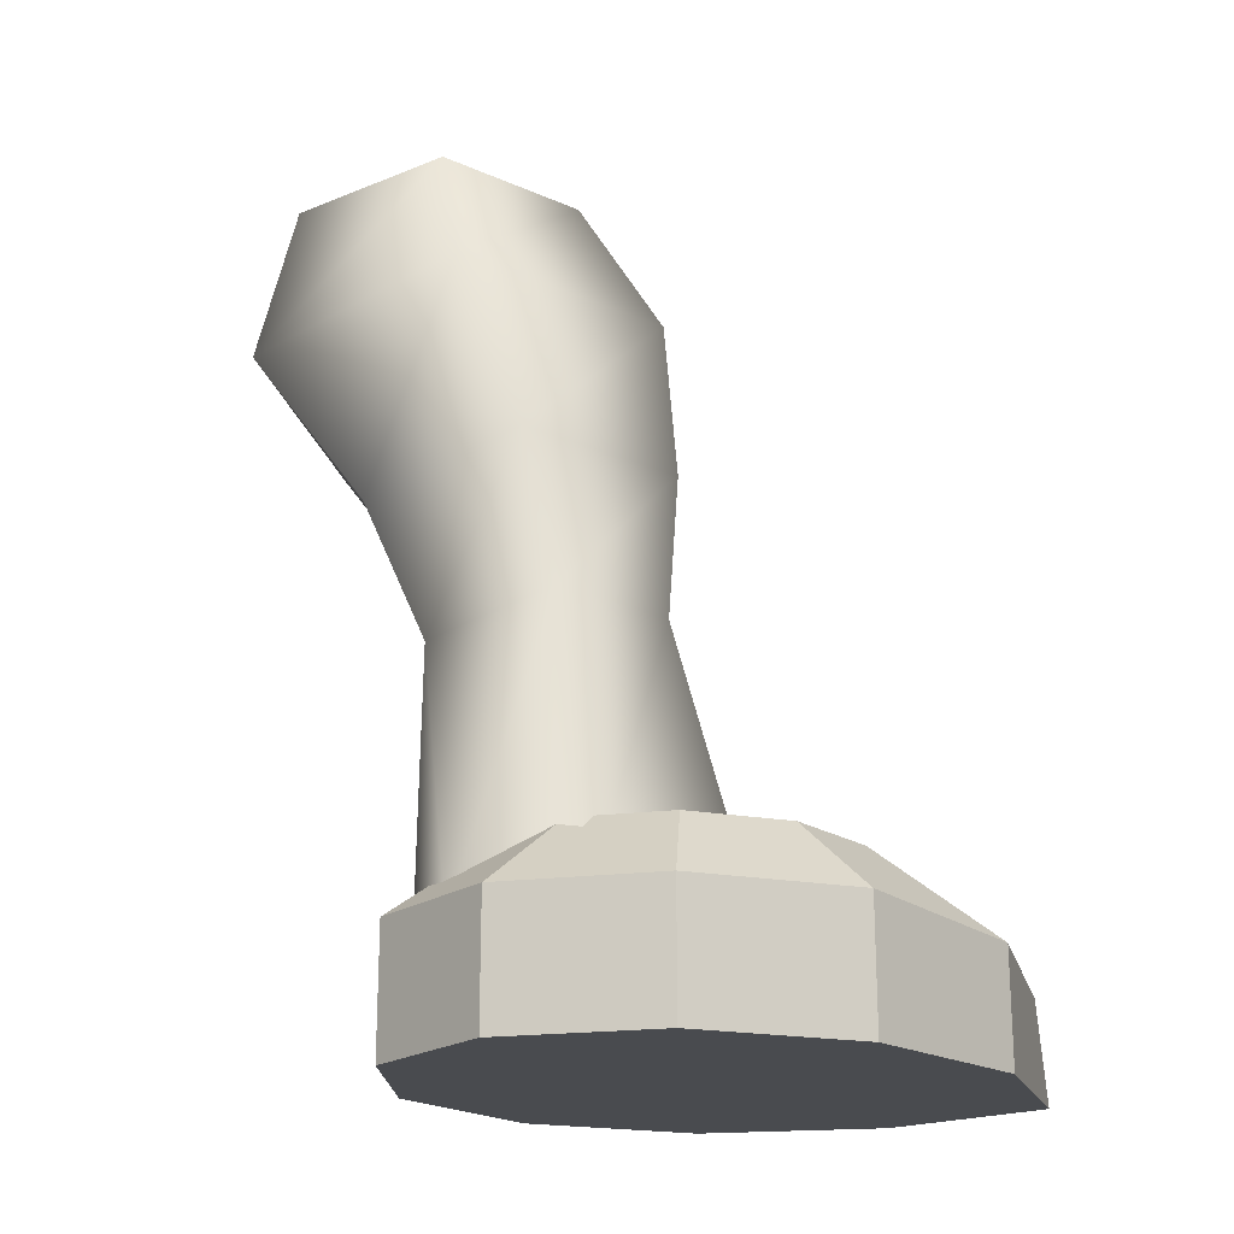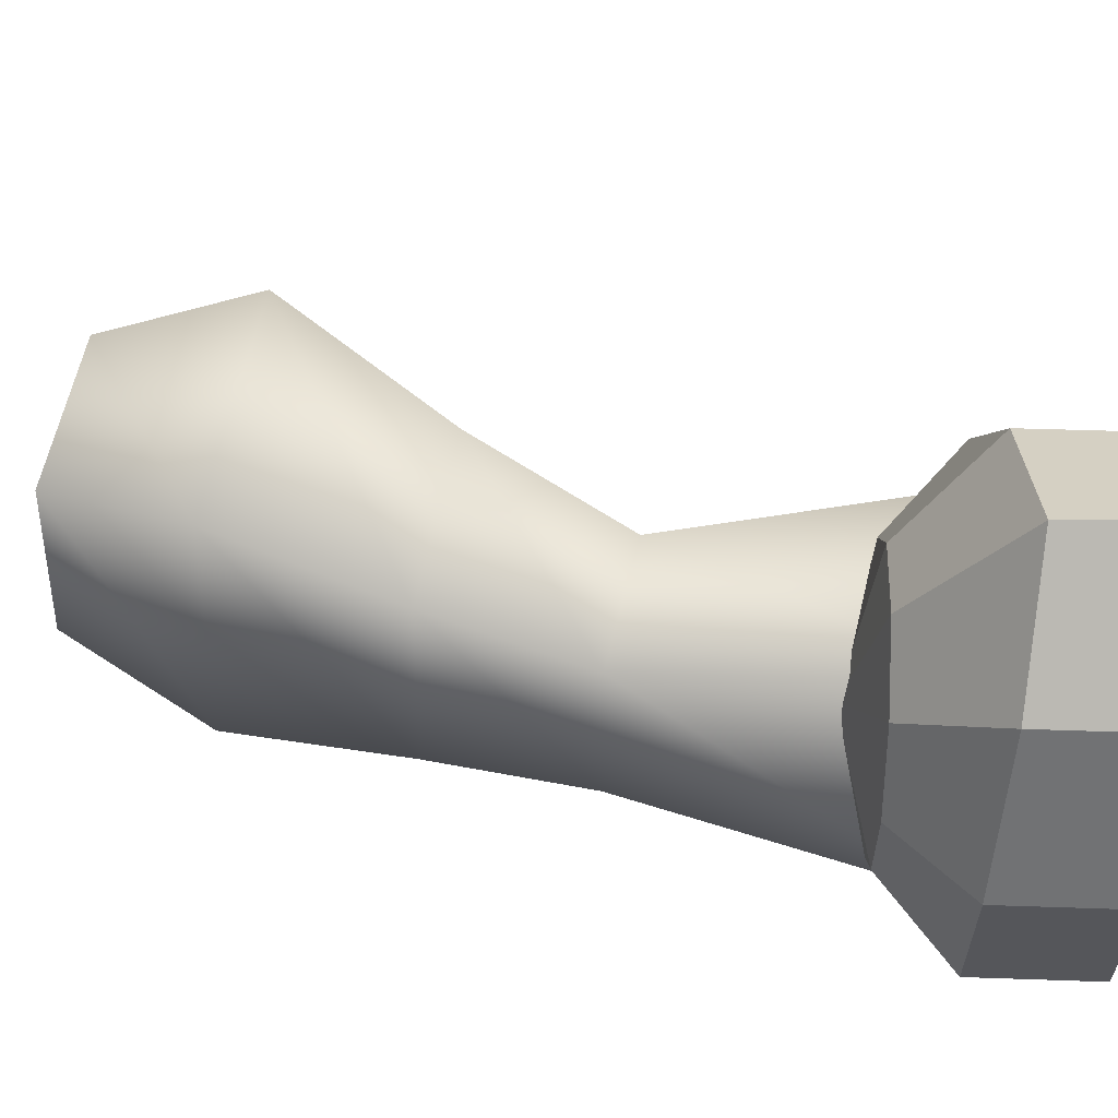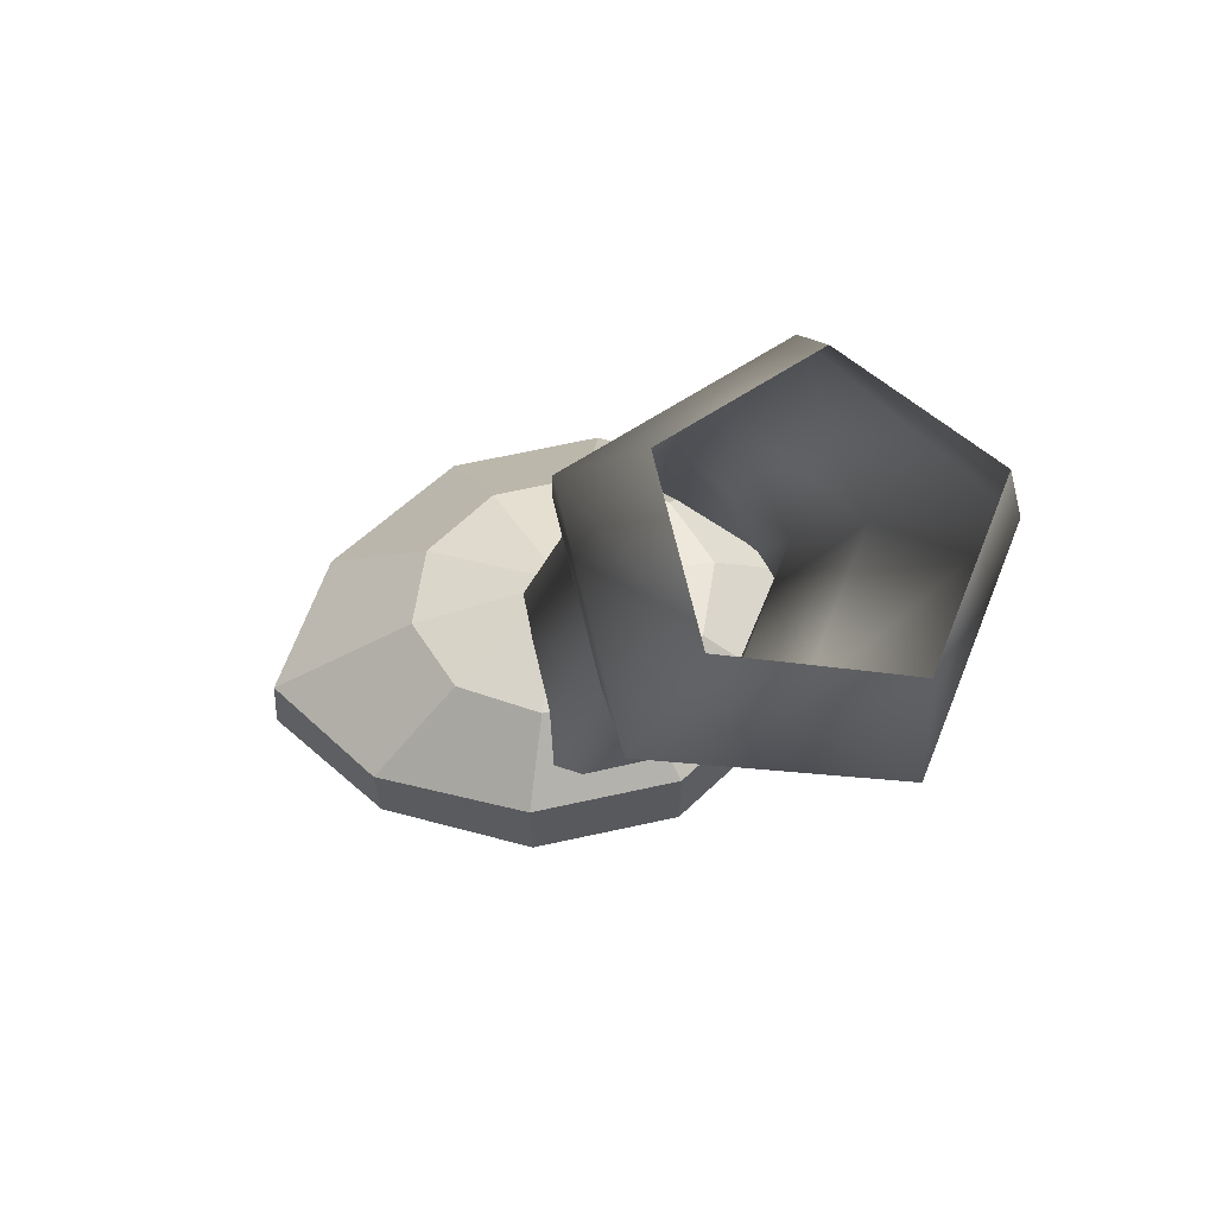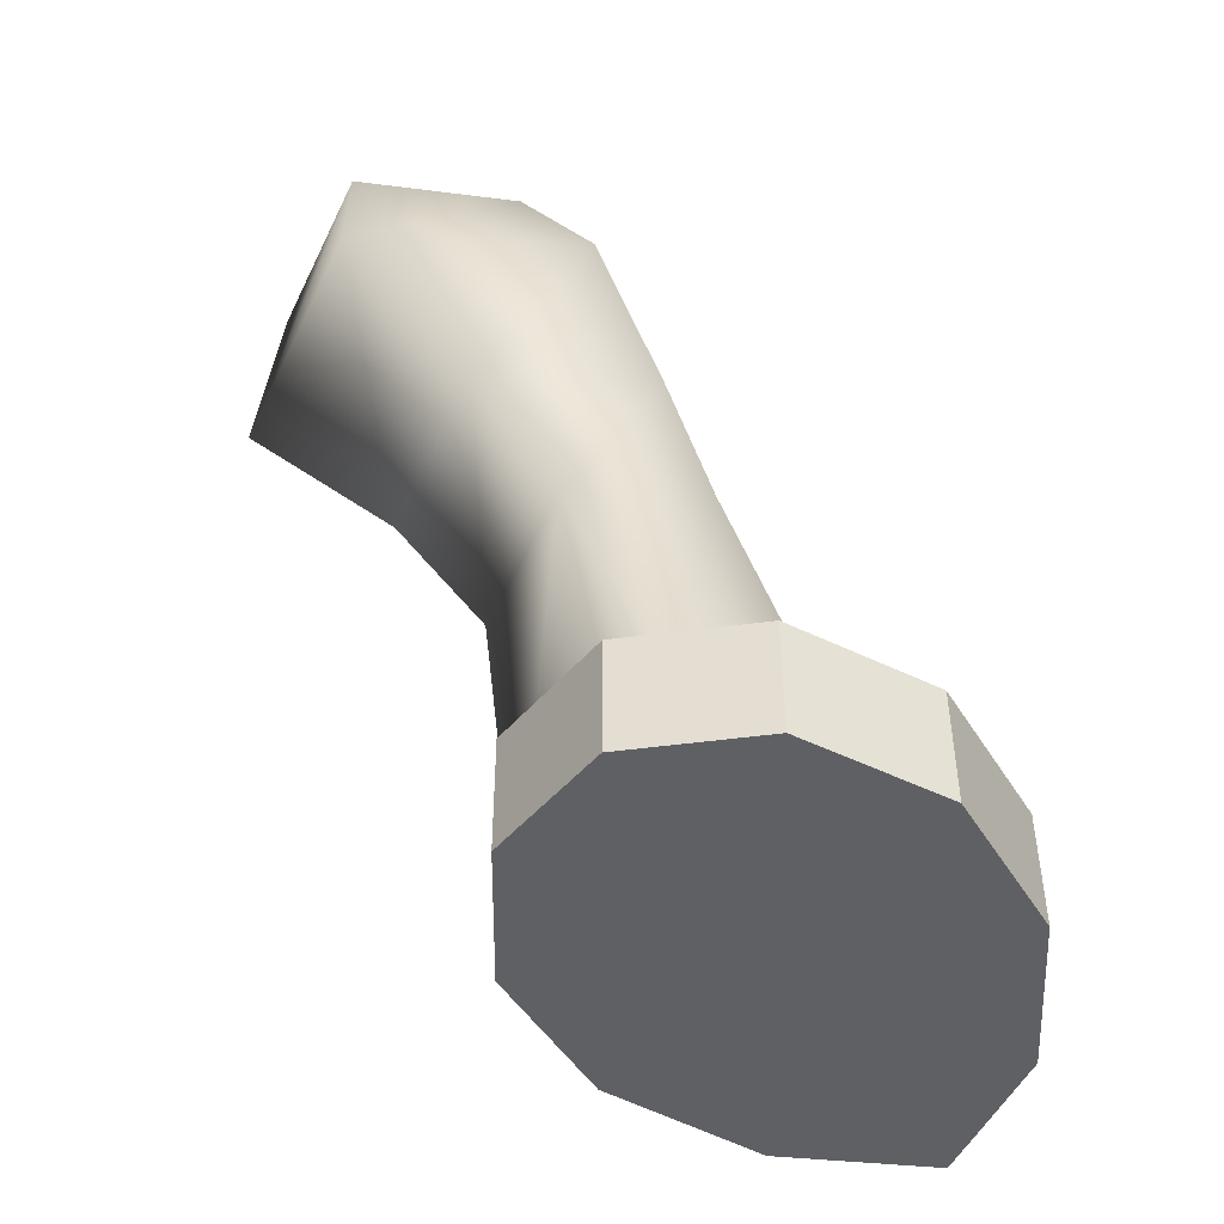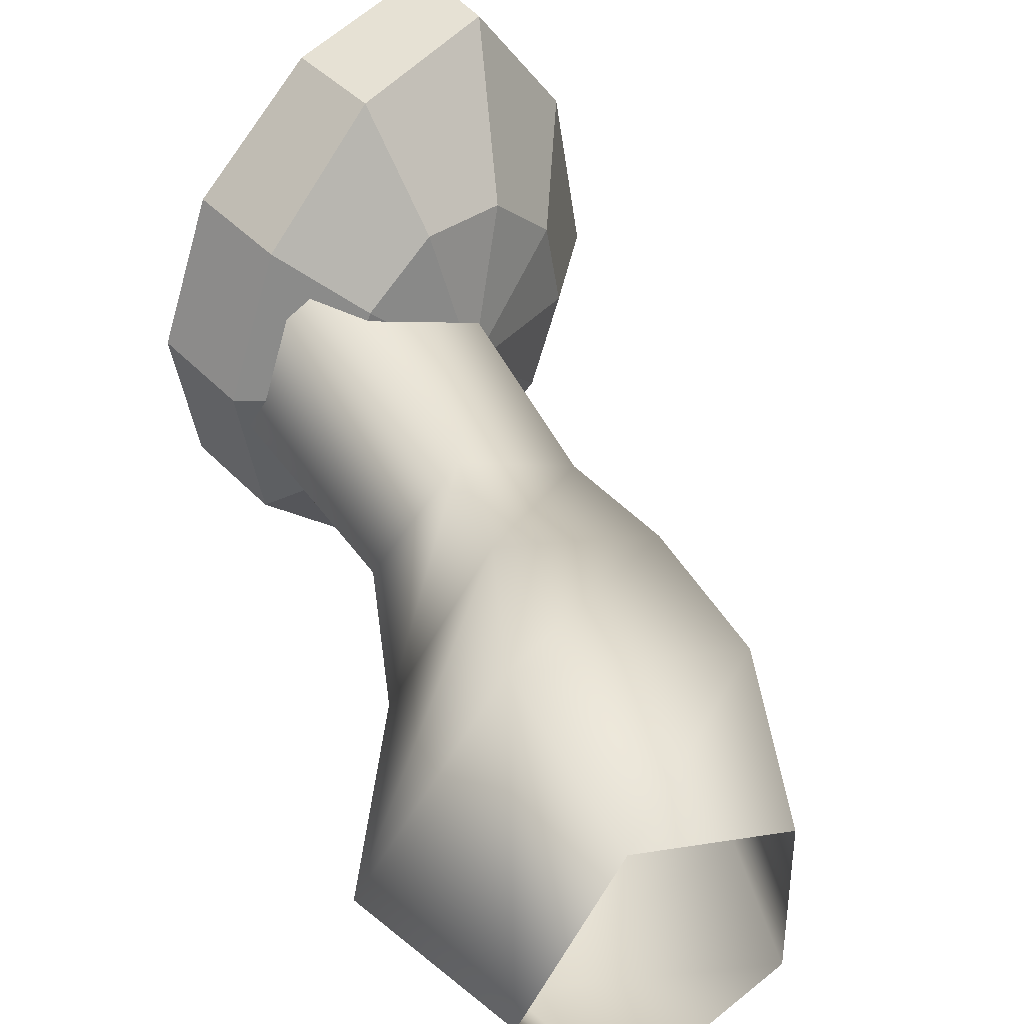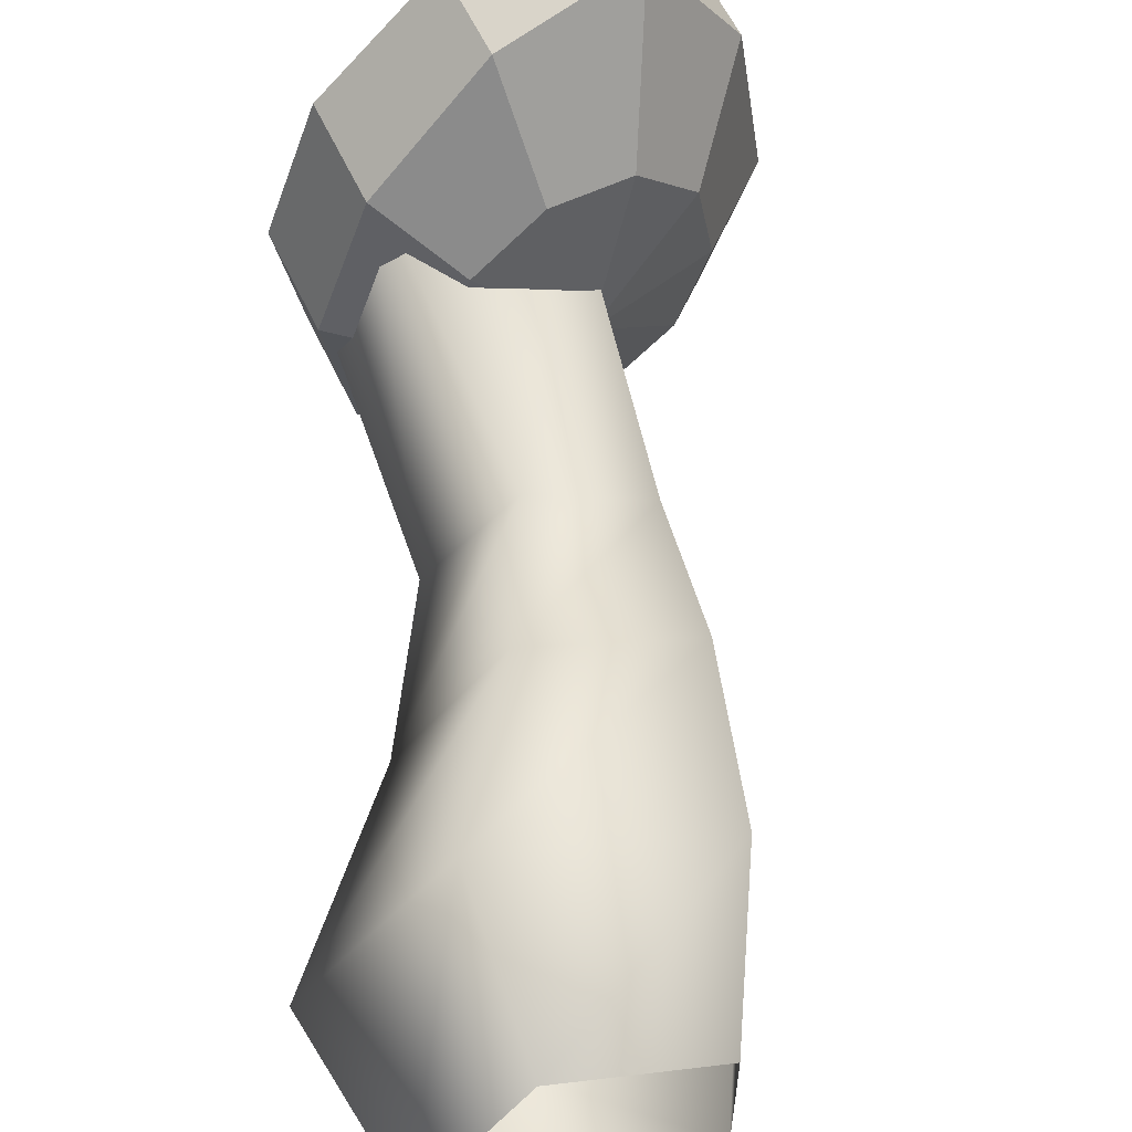
<metadata>
{"format":"obj","ext":"obj","renderer":"f3d","projection":"perspective","resolution":1024,"background":"white","views":[{"elev":-21.0,"azim":-128.4,"up":"+Y"},{"elev":42.0,"azim":-87.6,"up":"+Z"},{"elev":67.4,"azim":57.3,"up":"+Y"},{"elev":-47.6,"azim":-170.1,"up":"+Y"},{"elev":40.5,"azim":142.0,"up":"+Z"},{"elev":58.5,"azim":155.2,"up":"+Z"}]}
</metadata>
<code>
v  -13.31 1.996 -7.549
v  -17.18 3.806 -13.95
v  -15.33 14.15 -12.55
v  -12.11 13.56 -8.043
v  -18.81 4.454 -13.95
v  -22.84 4.559 -11.85
v  -20 15.11 -10.83
v  -21.66 3.893 -3.977
v  -19.6 15.11 -6.181
v  -15.29 2.721 -1.873
v  -15.33 14.15 -4.46
v  -12.5 19.73 -13.21
v  -8.796 19.05 -8.028
v  -18.49 20.83 -11.23
v  -18.49 20.83 -4.825
v  -12.5 19.73 -2.846
v  -8.17 26.03 -15.11
v  -3.106 25.1 -8.028
v  -16.36 27.54 -12.41
v  -16.36 27.54 -3.648
v  -8.17 26.03 -0.941
v  -7.598 32.55 -13.21
v  -3.895 31.87 -8.028
v  -13.34 33.02 -11.02
v  -13.34 33.02 -5.071
v  -7.776 31.99 -3.234
v  -20.43 8.297 -6.258
v  -18.41 7.156 -11.71
v  -21.43 7.156 -11.64
v  -24.06 7.156 -9.515
v  -25.3 7.156 -6.145
v  -24.69 7.156 -2.819
v  -22.45 7.156 -0.8058
v  -19.44 7.156 -0.8751
v  -16.8 7.156 -3
v  -15.56 7.156 -6.37
v  -16.17 7.156 -9.696
v  -22.04 4.523 -14.97
v  -17.17 4.523 -15.08
v  -26.3 4.523 -11.53
v  -28.32 4.523 -6.076
v  -27.58 4.059 0.004
v  -24.4 3.598 4.472
v  -19.08 4.059 3.149
v  -14.56 4.523 -0.9872
v  -12.54 4.523 -6.439
v  -13.54 4.523 -11.82
v  -22.04 0.1916 -14.97
v  -17.17 0.1916 -15.08
v  -26.3 0.1916 -11.53
v  -28.32 0.1916 -6.076
v  -27.58 0.1916 0.004
v  -24.5 0.1916 4.734
v  -19.08 0.1916 3.149
v  -14.56 0.1916 -0.9872
v  -12.54 0.1916 -6.439
v  -13.54 0.1916 -11.82
g LegR
f 1 2 3
f 3 4 1
f 2 5 3
f 5 6 7
f 7 3 5
f 6 8 9
f 9 7 6
f 8 10 11
f 11 9 8
f 10 1 4
f 4 11 10
f 4 3 12
f 12 13 4
f 3 7 14
f 14 12 3
f 7 9 15
f 15 14 7
f 9 11 16
f 16 15 9
f 11 4 13
f 13 16 11
f 13 12 17
f 17 18 13
f 12 14 19
f 19 17 12
f 14 15 20
f 20 19 14
f 15 16 21
f 21 20 15
f 16 13 18
f 18 21 16
f 18 17 22
f 22 23 18
f 17 19 24
f 24 22 17
f 19 20 25
f 25 24 19
f 20 21 26
f 26 25 20
f 21 18 23
f 23 26 21
f 27 28 29
f 27 29 30
f 27 30 31
f 27 31 32
f 27 32 33
f 27 33 34
f 27 34 35
f 27 35 36
f 27 36 37
f 27 37 28
f 38 29 28
f 28 39 38
f 40 30 29
f 29 38 40
f 41 31 30
f 30 40 41
f 42 32 31
f 31 41 42
f 43 33 32
f 32 42 43
f 44 34 33
f 33 43 44
f 45 35 34
f 34 44 45
f 46 36 35
f 35 45 46
f 47 37 36
f 36 46 47
f 39 28 37
f 37 47 39
f 48 38 39
f 39 49 48
f 50 40 38
f 38 48 50
f 51 41 40
f 40 50 51
f 52 42 41
f 41 51 52
f 53 43 42
f 42 52 53
f 54 44 43
f 43 53 54
f 55 45 44
f 44 54 55
f 56 46 45
f 45 55 56
f 57 47 46
f 46 56 57
f 49 39 47
f 47 57 49
f 49 57 48
f 57 56 50
f 50 48 57
f 55 51 50
f 50 56 55
f 54 52 51
f 51 55 54
f 53 52 54

</code>
